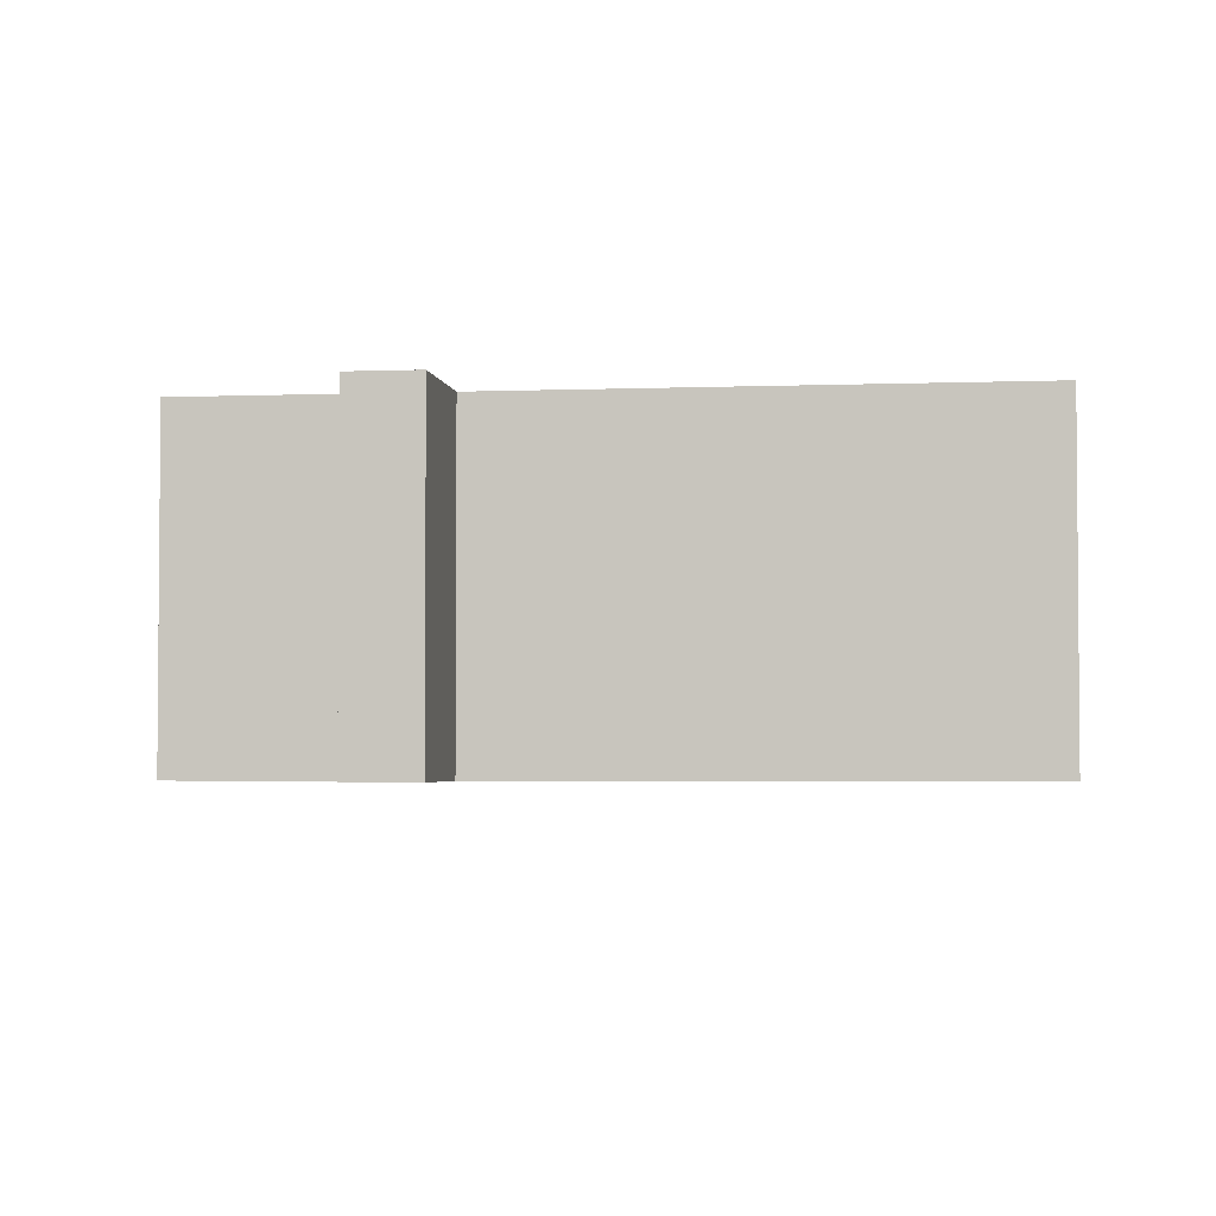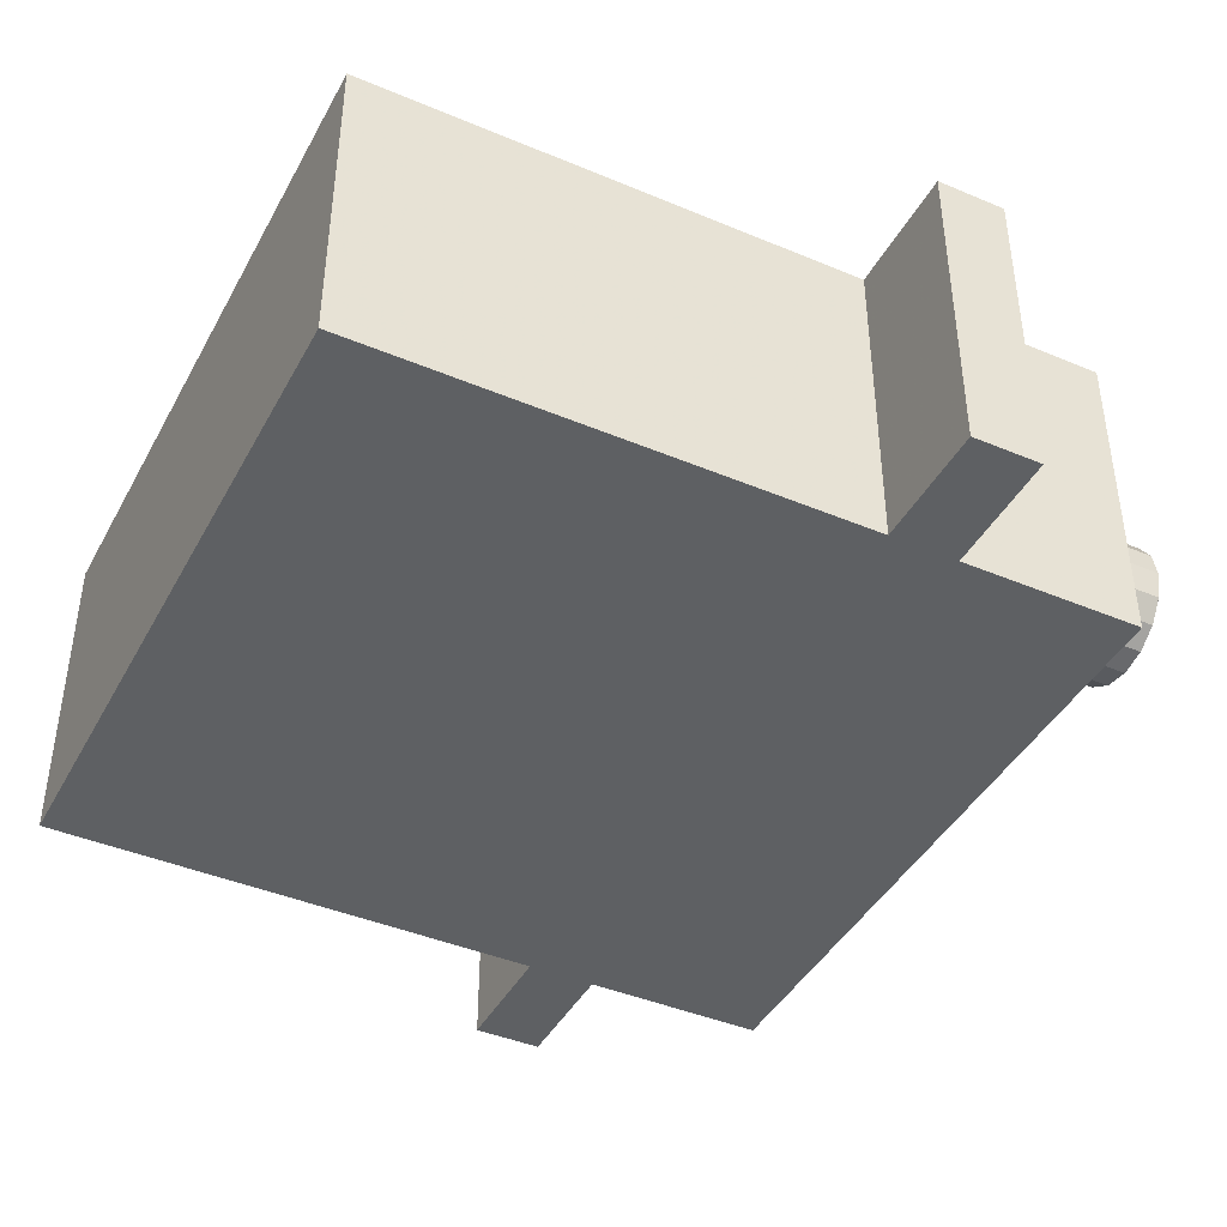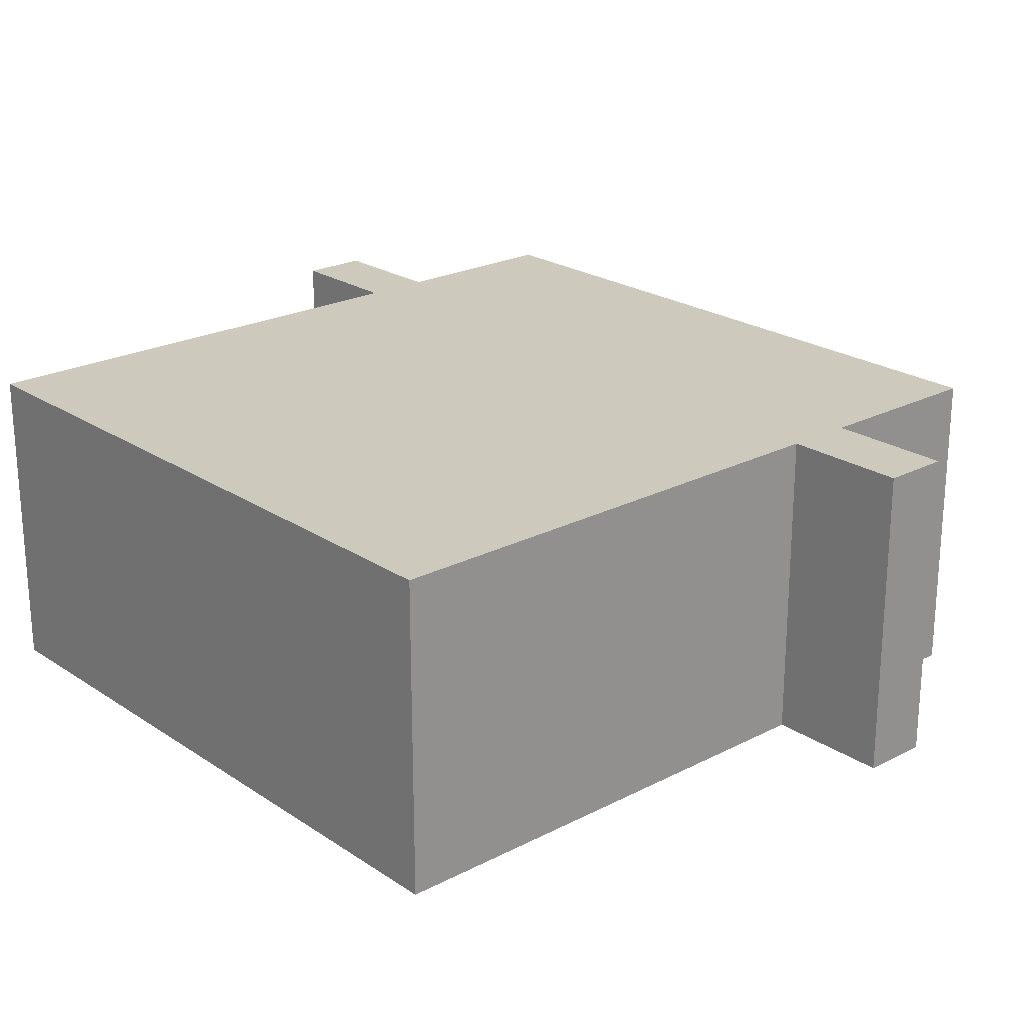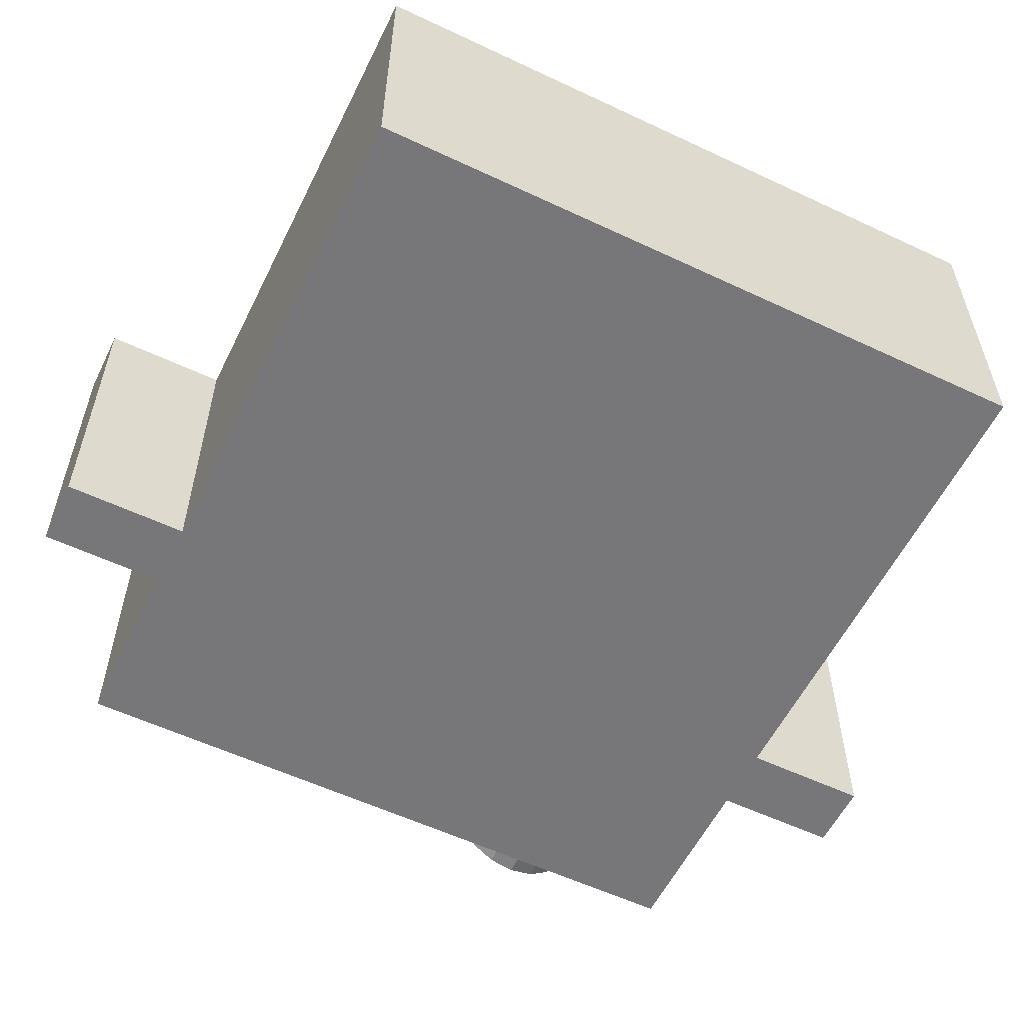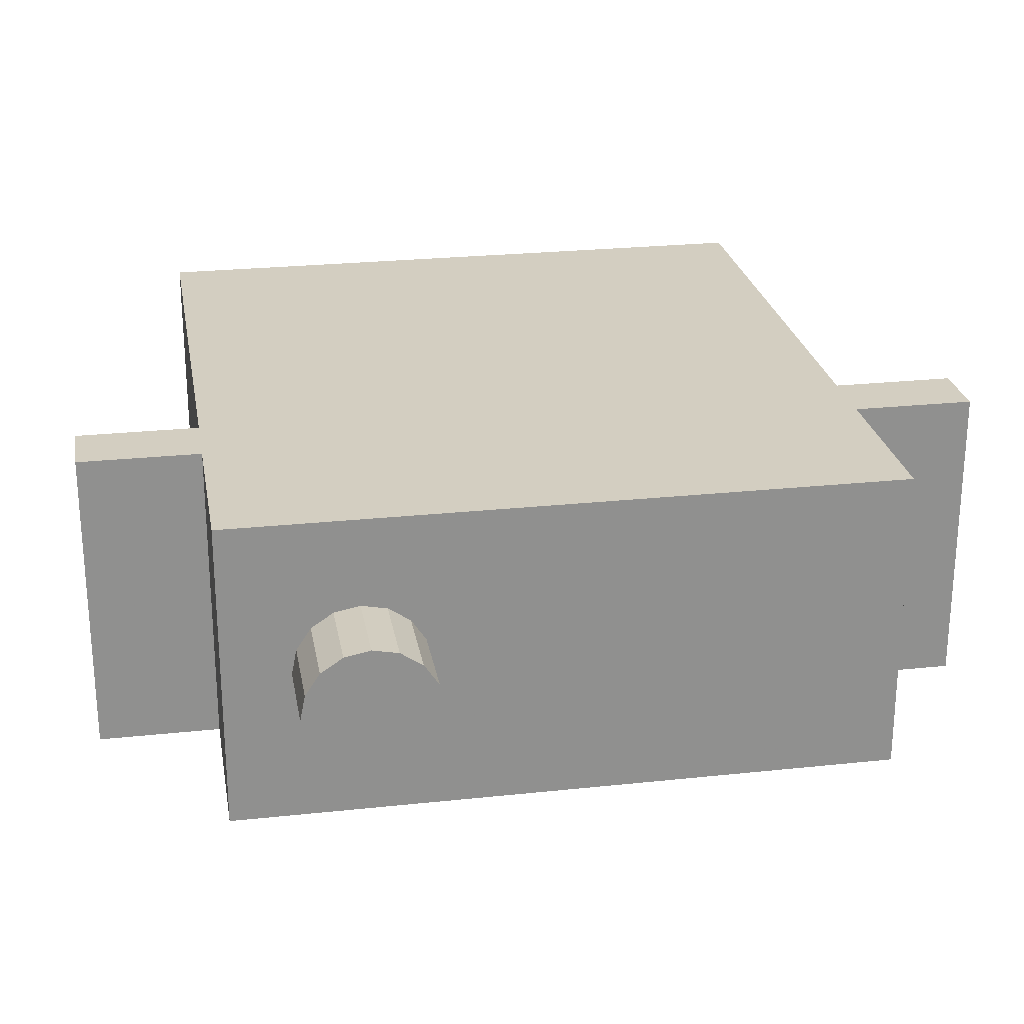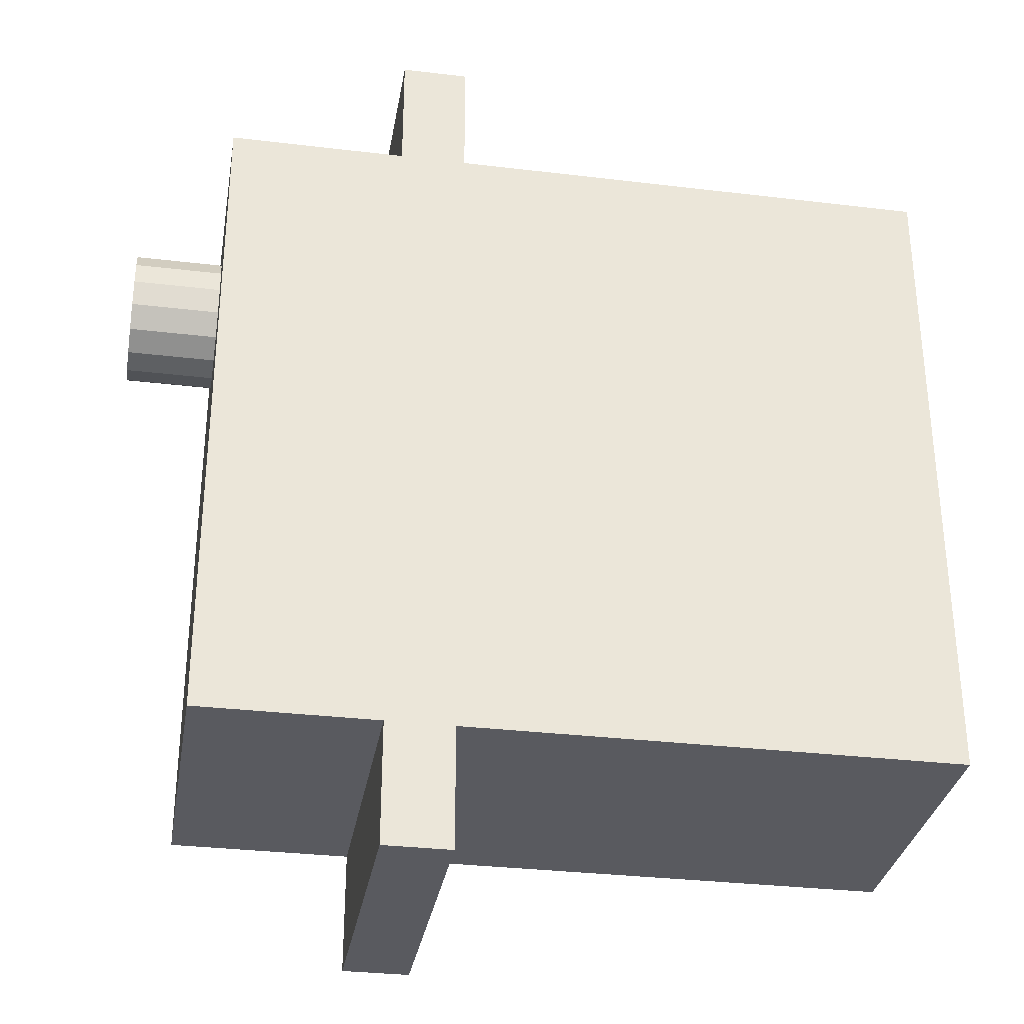
<metadata>
{"format":"obj","ext":"obj","renderer":"f3d","projection":"perspective","resolution":1024,"background":"white","views":[{"elev":-3.2,"azim":-172.4,"up":"+Y"},{"elev":-42.4,"azim":-26.7,"up":"+Y"},{"elev":22.7,"azim":-41.5,"up":"+Y"},{"elev":-57.2,"azim":-116.1,"up":"+Y"},{"elev":24.9,"azim":80.1,"up":"+Y"},{"elev":-31.9,"azim":170.4,"up":"+Z"}]}
</metadata>
<code>
v 6.5 7 2
v 6.5 -7.002 2
v 3.499 -7.002 2
v 3.499 7 2
v 3.499 -7.002 43
v 6.501 -7.002 43
v 6.501 7 43
v 3.499 7 43
v -18.5 7 37.5
v 3.499 7 37.5
v 3.499 7 7.5
v -18.5 7 7.5
v 3.499 -7.002 37.5
v -18.5 -7.002 37.5
v -18.5 -7.002 7.5
v 3.499 -7.002 7.5
v 6.501 -7.002 37.5
v 6.5 -7.002 7.5
v 14.5 -7.002 7.5
v 14.5 -7.002 37.5
v 6.5 7 7.5
v 6.501 7 37.5
v 18.5 -2.772 32.65
v 18.5 -3.002 31.5
v 18.5 -2.772 30.35
v 18.5 -2.123 29.38
v 18.5 -1.149 28.73
v 18.5 -0.0005005 28.5
v 18.5 1.147 28.73
v 18.5 2.122 29.38
v 18.5 2.772 30.35
v 18.5 2.999 31.5
v 18.5 2.772 32.65
v 18.5 2.122 33.62
v 18.5 1.147 34.27
v 18.5 -0.0005005 34.5
v 18.5 -1.149 34.27
v 18.5 -2.123 33.62
v 14.5 7 37.5
v 14.5 7 7.5
v 14.5 -3.002 31.5
v 14.5 -2.772 30.35
v 14.5 -2.123 29.38
v 14.5 -1.149 28.73
v 14.5 2.999 31.5
v 14.5 2.772 32.65
v 14.5 -0.0005003 28.5
v 14.5 2.122 33.62
v 14.5 -0.0005003 34.5
v 14.5 1.147 28.73
v 14.5 1.147 34.27
v 14.5 2.122 29.38
v 14.5 -1.149 34.27
v 14.5 2.772 30.35
v 14.5 -2.123 33.62
v 14.5 -2.772 32.65
f 1 2 3
f 1 3 4
f 5 6 7
f 5 7 8
f 9 10 11
f 9 11 12
f 13 14 15
f 13 15 16
f 12 15 14
f 12 14 9
f 14 13 10
f 14 10 9
f 17 18 19
f 17 19 20
f 2 1 18
f 18 1 21
f 6 17 22
f 6 22 7
f 3 2 18
f 17 13 18
f 6 5 17
f 5 13 17
f 13 16 18
f 3 18 16
f 12 11 16
f 12 16 15
f 8 10 13
f 8 13 5
f 3 16 11
f 3 11 4
f 23 24 25
f 23 25 26
f 23 26 27
f 23 27 28
f 23 28 29
f 23 29 30
f 23 30 31
f 23 31 32
f 23 32 33
f 23 33 34
f 23 34 35
f 23 35 36
f 23 36 37
f 23 37 38
f 39 40 21
f 39 21 22
f 4 11 21
f 1 4 21
f 22 21 11
f 11 10 22
f 7 22 10
f 7 10 8
f 24 41 42
f 24 42 25
f 18 21 19
f 40 19 21
f 42 43 26
f 42 26 25
f 17 20 39
f 17 39 22
f 44 27 26
f 44 26 43
f 45 39 46
f 47 28 27
f 47 27 44
f 46 39 48
f 20 49 39
f 50 29 28
f 50 28 47
f 48 39 51
f 52 30 29
f 52 29 50
f 51 39 49
f 49 20 53
f 54 31 30
f 54 30 52
f 20 55 53
f 45 32 31
f 45 31 54
f 45 46 33
f 45 33 32
f 46 48 34
f 46 34 33
f 48 51 35
f 48 35 34
f 51 49 36
f 51 36 35
f 49 53 37
f 49 37 36
f 50 40 52
f 53 55 38
f 53 38 37
f 55 56 23
f 55 23 38
f 56 41 24
f 56 24 23
f 19 42 20
f 20 41 56
f 20 56 55
f 40 50 47
f 44 19 47
f 43 19 44
f 40 47 19
f 40 39 54
f 54 52 40
f 45 54 39
f 41 20 42
f 43 42 19

</code>
